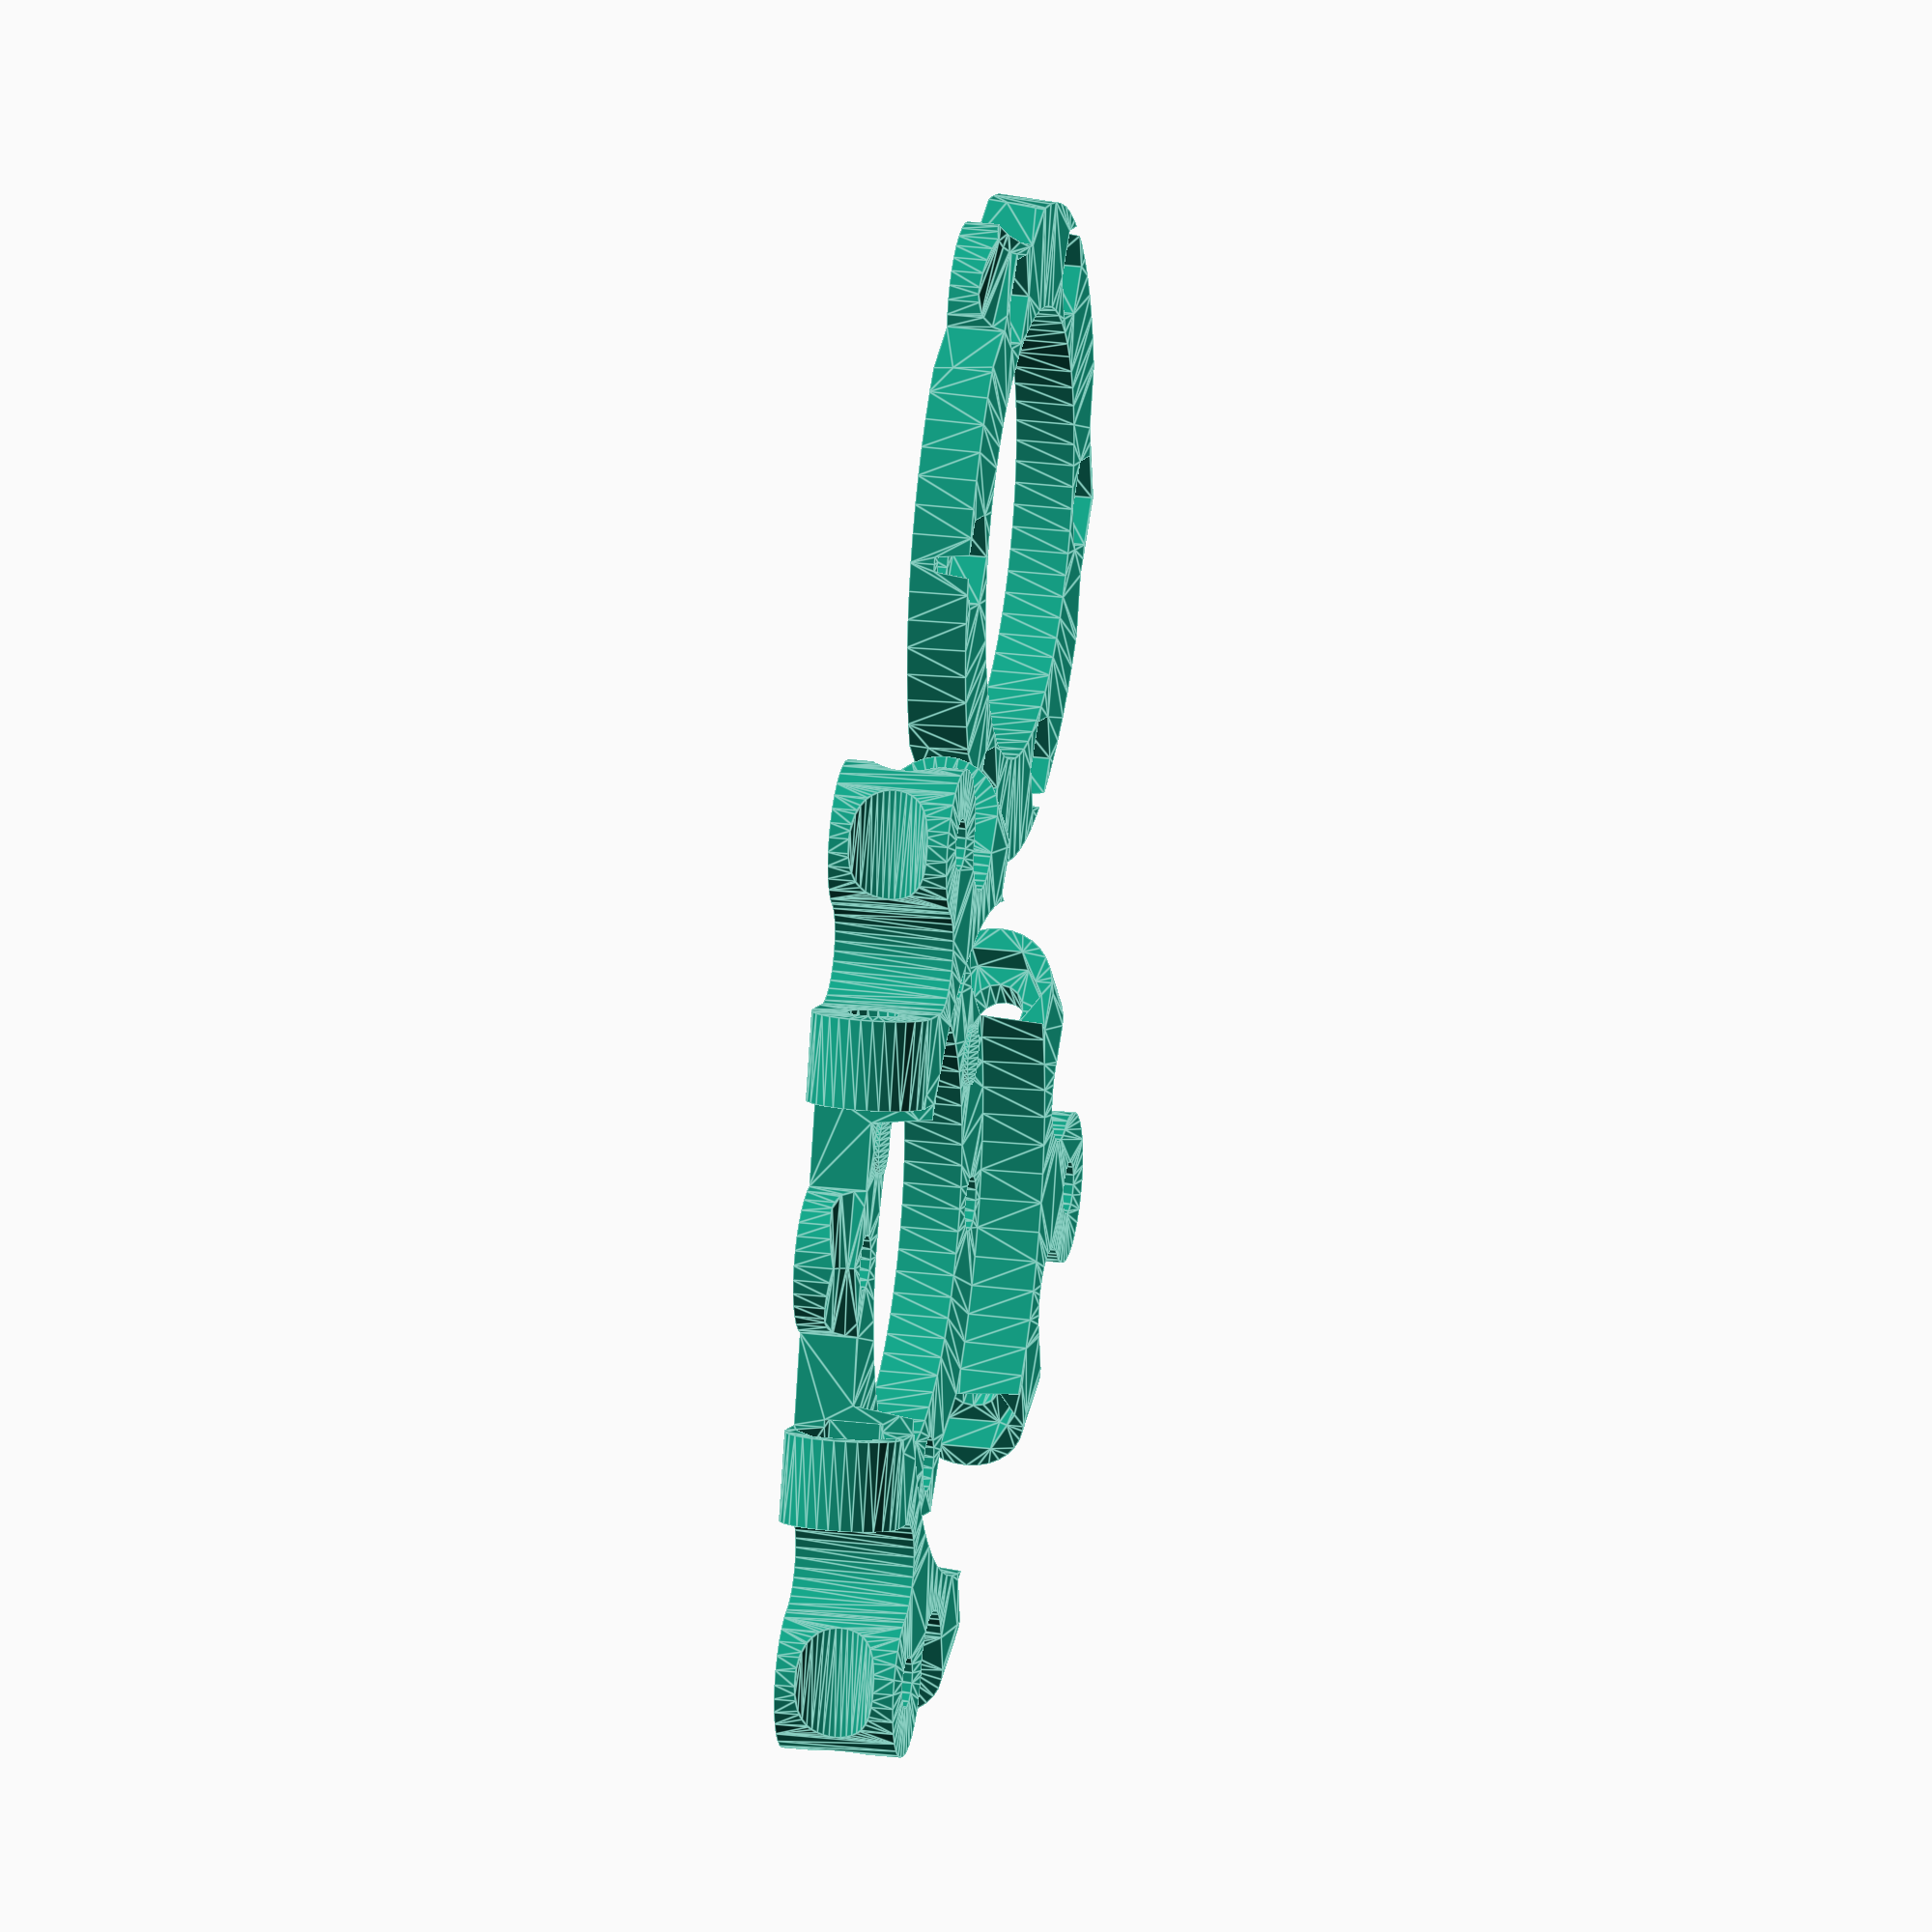
<openscad>

M3HoleDiameter = 3.5;
M3NutDiameter = 6.8;
WithZSensor = false;
With3DRSimpleMountCompatibility = false;
flipped = false;
part = "plate";
//part = "both";

module NewPlatform(flipped=flipped, part = "both") {
	height = 8;
	tol = 0.2;

	module screwhole(withNut=true,d = M3HoleDiameter) {
		cylinder(h = height+2, d = d, $fn = 16);
		if(withNut)translate([0,0,height-2+0.01])rotate([0, 0, 0]) cylinder(h = 2, d = M3NutDiameter, center = false, $fn = 6);
	}

	module ZSensorMount() {
		translate([0, -32.0, 0]) {
			difference() {
			union(){
			translate([-5, 0, 0]) cube([10, 15, height]);
			cylinder(h = height, d = 18, $fn = 32);
			}
			cylinder(h = height+1, d = 13, $fn = 32);
			}
		}
	}

	module OuterShape() {
		union () {
			difference() {
				cylinder(h = height, r = 26);
				for(ang = [0, 120, 240]) rotate([0, 0, ang]) {
					translate([-11, -30, 0]) {
						cube([22, 10, 10]);
					}
				}
			}
			for(ang = [0, 120, 240]) rotate([0, 0, ang]) {
				difference() {
					union () {
						translate([-17, -23, 0]) cube([34, 9, height]);
						translate([-17, -23, height/2]) rotate([0, 90, 0]) cylinder(h = 34, d = height, $fn = 32);
					}
					translate([-11, -29, 0]) {
						cube([22, 15, height+2]);
					}
				}
			}

			for(ang = [0, 120, 240]) rotate([0, 0, ang]) {
				translate([0, -18.9, 0]) {
					cylinder(h = height, r = 5, $fn = 32);
				}
			}

			// Arms
			for(ang = [0, 120, 240]) rotate([0, 0, ang + 60]) {
				translate([0, -32.2, 0]) {
					translate([-5, 3, 0]) cube([10, 12.2, height]);
					cylinder(h = height, r = 5, $fn = 32);
				}
			}

			if(WithZSensor)
				ZSensorMount();
		}
	}

	module InnerShape() {
		// Arm holes
		for(ang = [0, 120, 240]) rotate([0, 0, ang]) {
			translate([0, -22.5, height/2]) rotate([0, 90, 0]) {
				difference() {
					// Make room for the bolt head.
					cylinder(h = 70, d = 6, center = true, $fn = 48);
					cylinder(h = 40, d = 10, center = true, $fn = 6);
				}
				difference() {
					union () {
						// Bolt guide
						cylinder(h = 28, d = M3NutDiameter, center = true, $fn = 6);
						cylinder(h = 40, d = M3HoleDiameter, center = true, $fn = 16);
					}
					cylinder(h = 21, d = 10, center = true, $fn = 6);
				}
				translate([0,-0.8,2.9])rotate([-20,0,0])
					cylinder(h = 6, d2 = M3HoleDiameter*1.4, d1 = M3HoleDiameter*0.8, center = true, $fn = 16);
				translate([0,-0.8,-2.9])rotate([20,0,0])
					cylinder(h = 6, d1 = M3HoleDiameter*1.4, d2 = M3HoleDiameter*0.8, center = true, $fn = 16);
			}

			// Fan screw holes (no captive bolts)
			rotate([0, 0, 60])translate([0, -32.2, 0]) screwhole(withNut=false);

			// Curvy bits
			rotate([0, 0, 60])translate([7, -27.6, 0]) cylinder(h=height,d=6.9,$fn=32);
			rotate([0, 0, 60])translate([-7, -27.6, 0]) cylinder(h=height,d=6.9,$fn=32);
		}

		for(ang = [0, 60, 120, 180, 240, 300]) rotate([0, 0, ang]) {
			translate([0, -18.9, 0]) screwhole(withNut=false,d=M3HoleDiameter+0.2);
		}

		if(With3DRSimpleMountCompatibility) {
			// For compatibility with 3DR Simple platform
			rotate([0, 0, 240 + 60])translate([-4.0, -18.2, 0]) screwhole(withNut=false);
			rotate([0, 0, 0 + 60])translate([4.0, -18.2, 0]) screwhole(withNut=false);
		}

		// Center hole
		cylinder(h = height + 1, r = 15, $fn=64);
	}

	module WholePart() {
		difference() {
			OuterShape();
			InnerShape();
		}
	}

	module PartSeparator(dialation) {
		difference() {
		union() {cylinder(h=height/2+dialation, r1=22.25+dialation,r2=22+dialation, $fn=72);
		for(ang = [0, 120, 240]) rotate([0, 0, ang]) {
			translate([0, -18.9, 0]) {
				cylinder(h = height/2+dialation, r = 6+dialation, $fn = 32);
			}
		}
		}
		if(dialation>0)
		for(ang = [0, 120, 240]) rotate([0, 0, ang+25]) {
			translate([0, -18, height/2-dialation*2]) {
				cylinder(h = 10, d = 4, $fn = 32);
			}
		}
		}
	}

	module InnerPart() {
		difference() {
			union() {
				intersection() {
					WholePart();
					PartSeparator(-tol/2);
				}
			}

			for(ang = [0, 60, 120, 180, 240, 300]) rotate([0, 0, ang]) {
				translate([0, -18.9, 4-2.4])rotate([0, 0, 30])cylinder(h = 3, d = M3NutDiameter, center = false, $fn = 6);

			}
		}

	}

	module OuterPart() {
		difference() {
			union() {
				difference() {
					WholePart();
					PartSeparator(tol/2);
				}
			}
		}
	}

	rotate([flipped?180:0, 0, 0]) translate([0, 0, flipped?-height:0])
	{
		if(part == "both" || part == "outer")
			render() OuterPart();
		if(part == "both" || part == "inner")
			render() InnerPart();
	}
}

if(part=="plate") {
translate([22,-12.5,0])NewPlatform(part="inner");
translate([-22,12.5,0])NewPlatform(flipped=true,part="outer");
} else {
NewPlatform(part=part);
}

</openscad>
<views>
elev=334.5 azim=289.1 roll=281.2 proj=o view=edges
</views>
